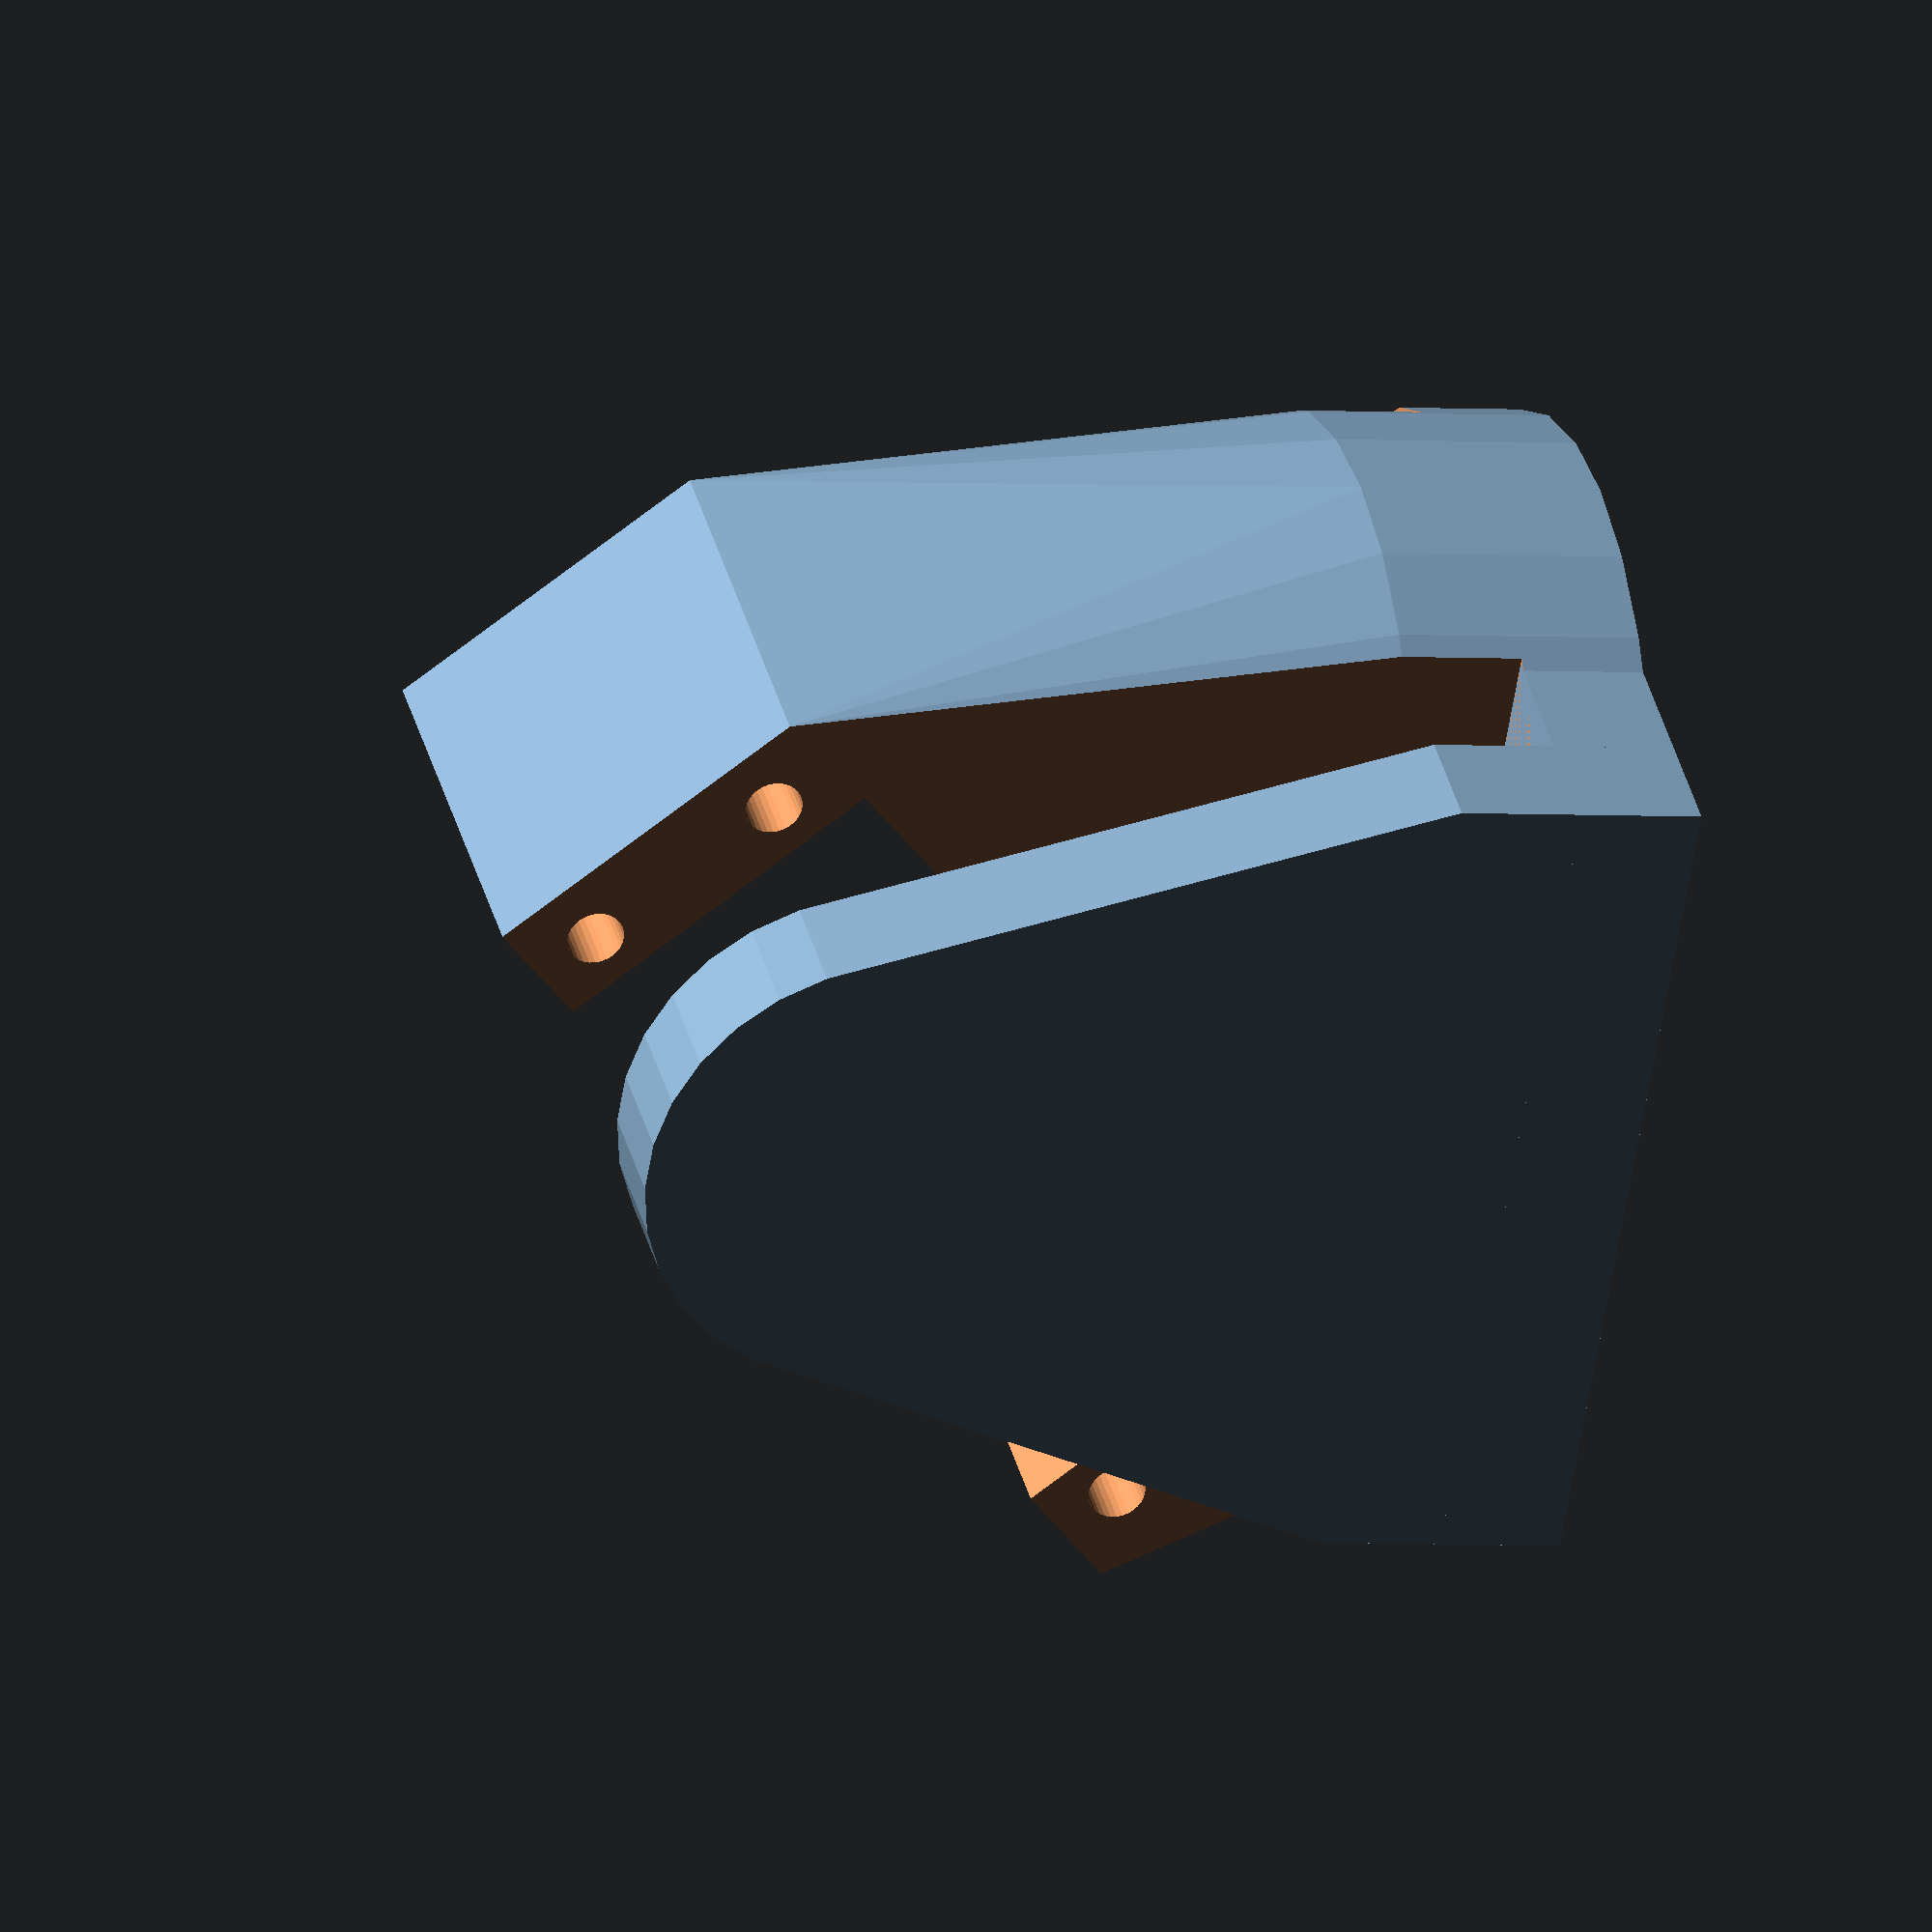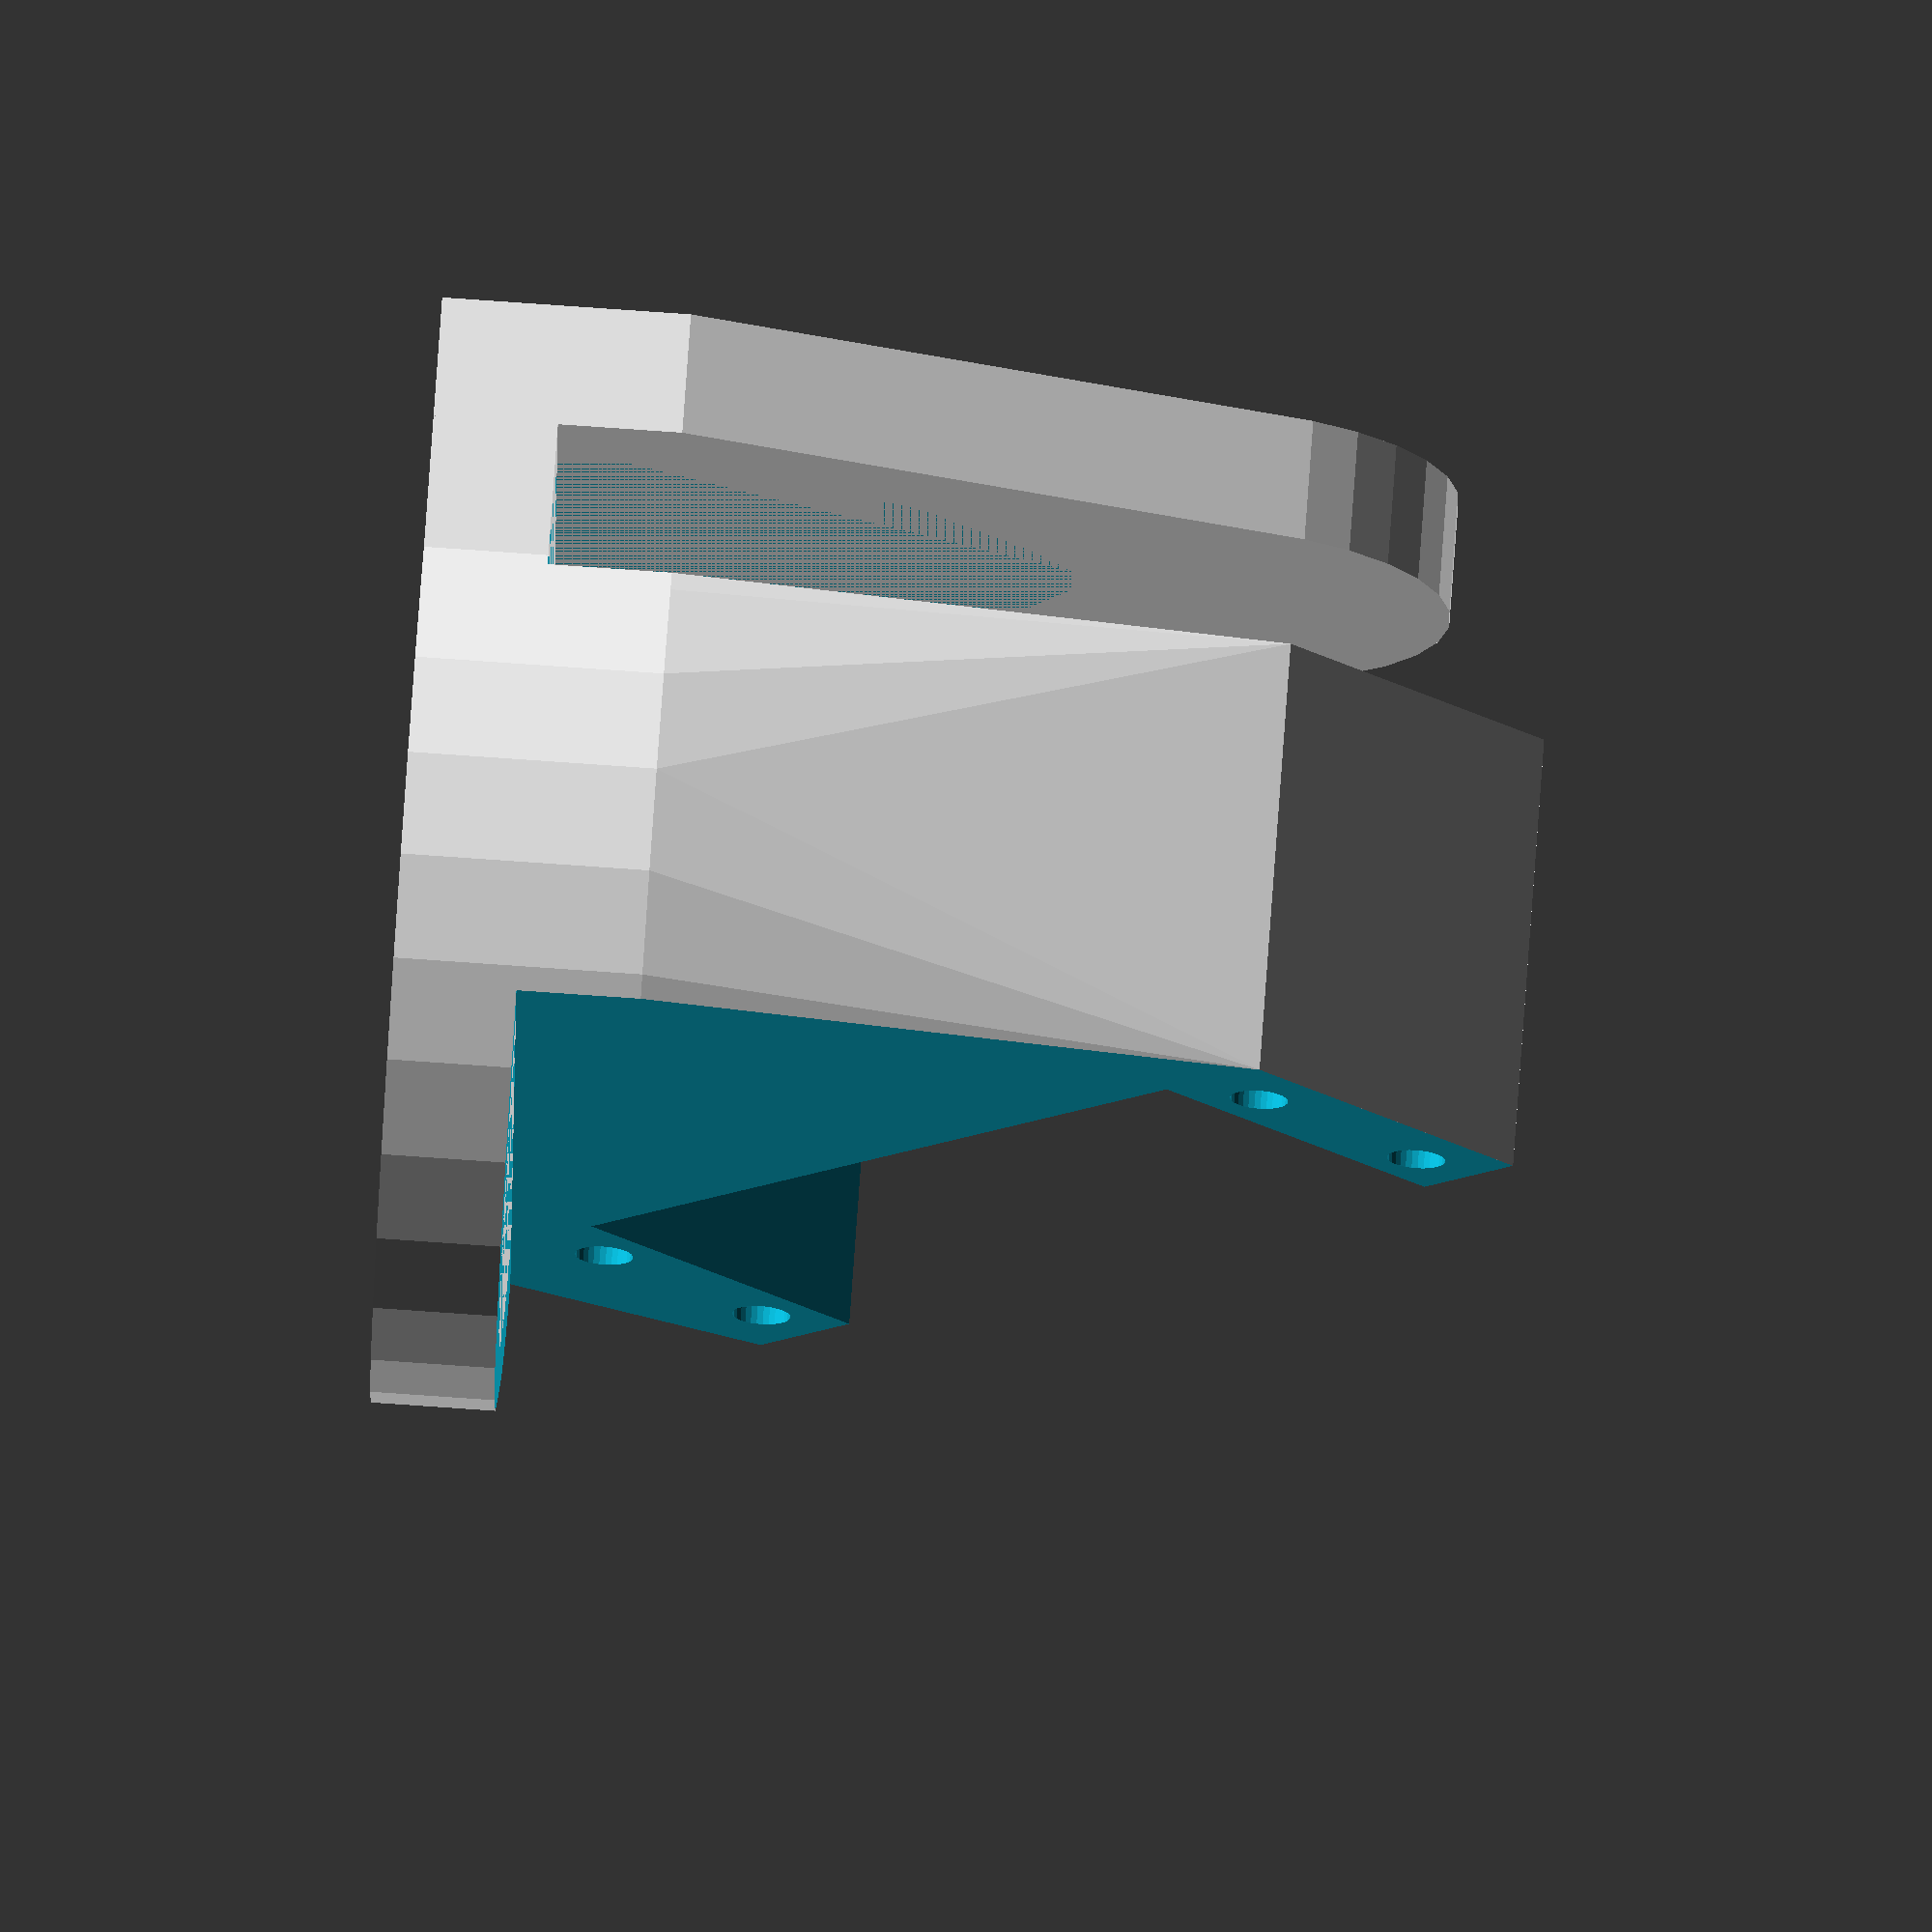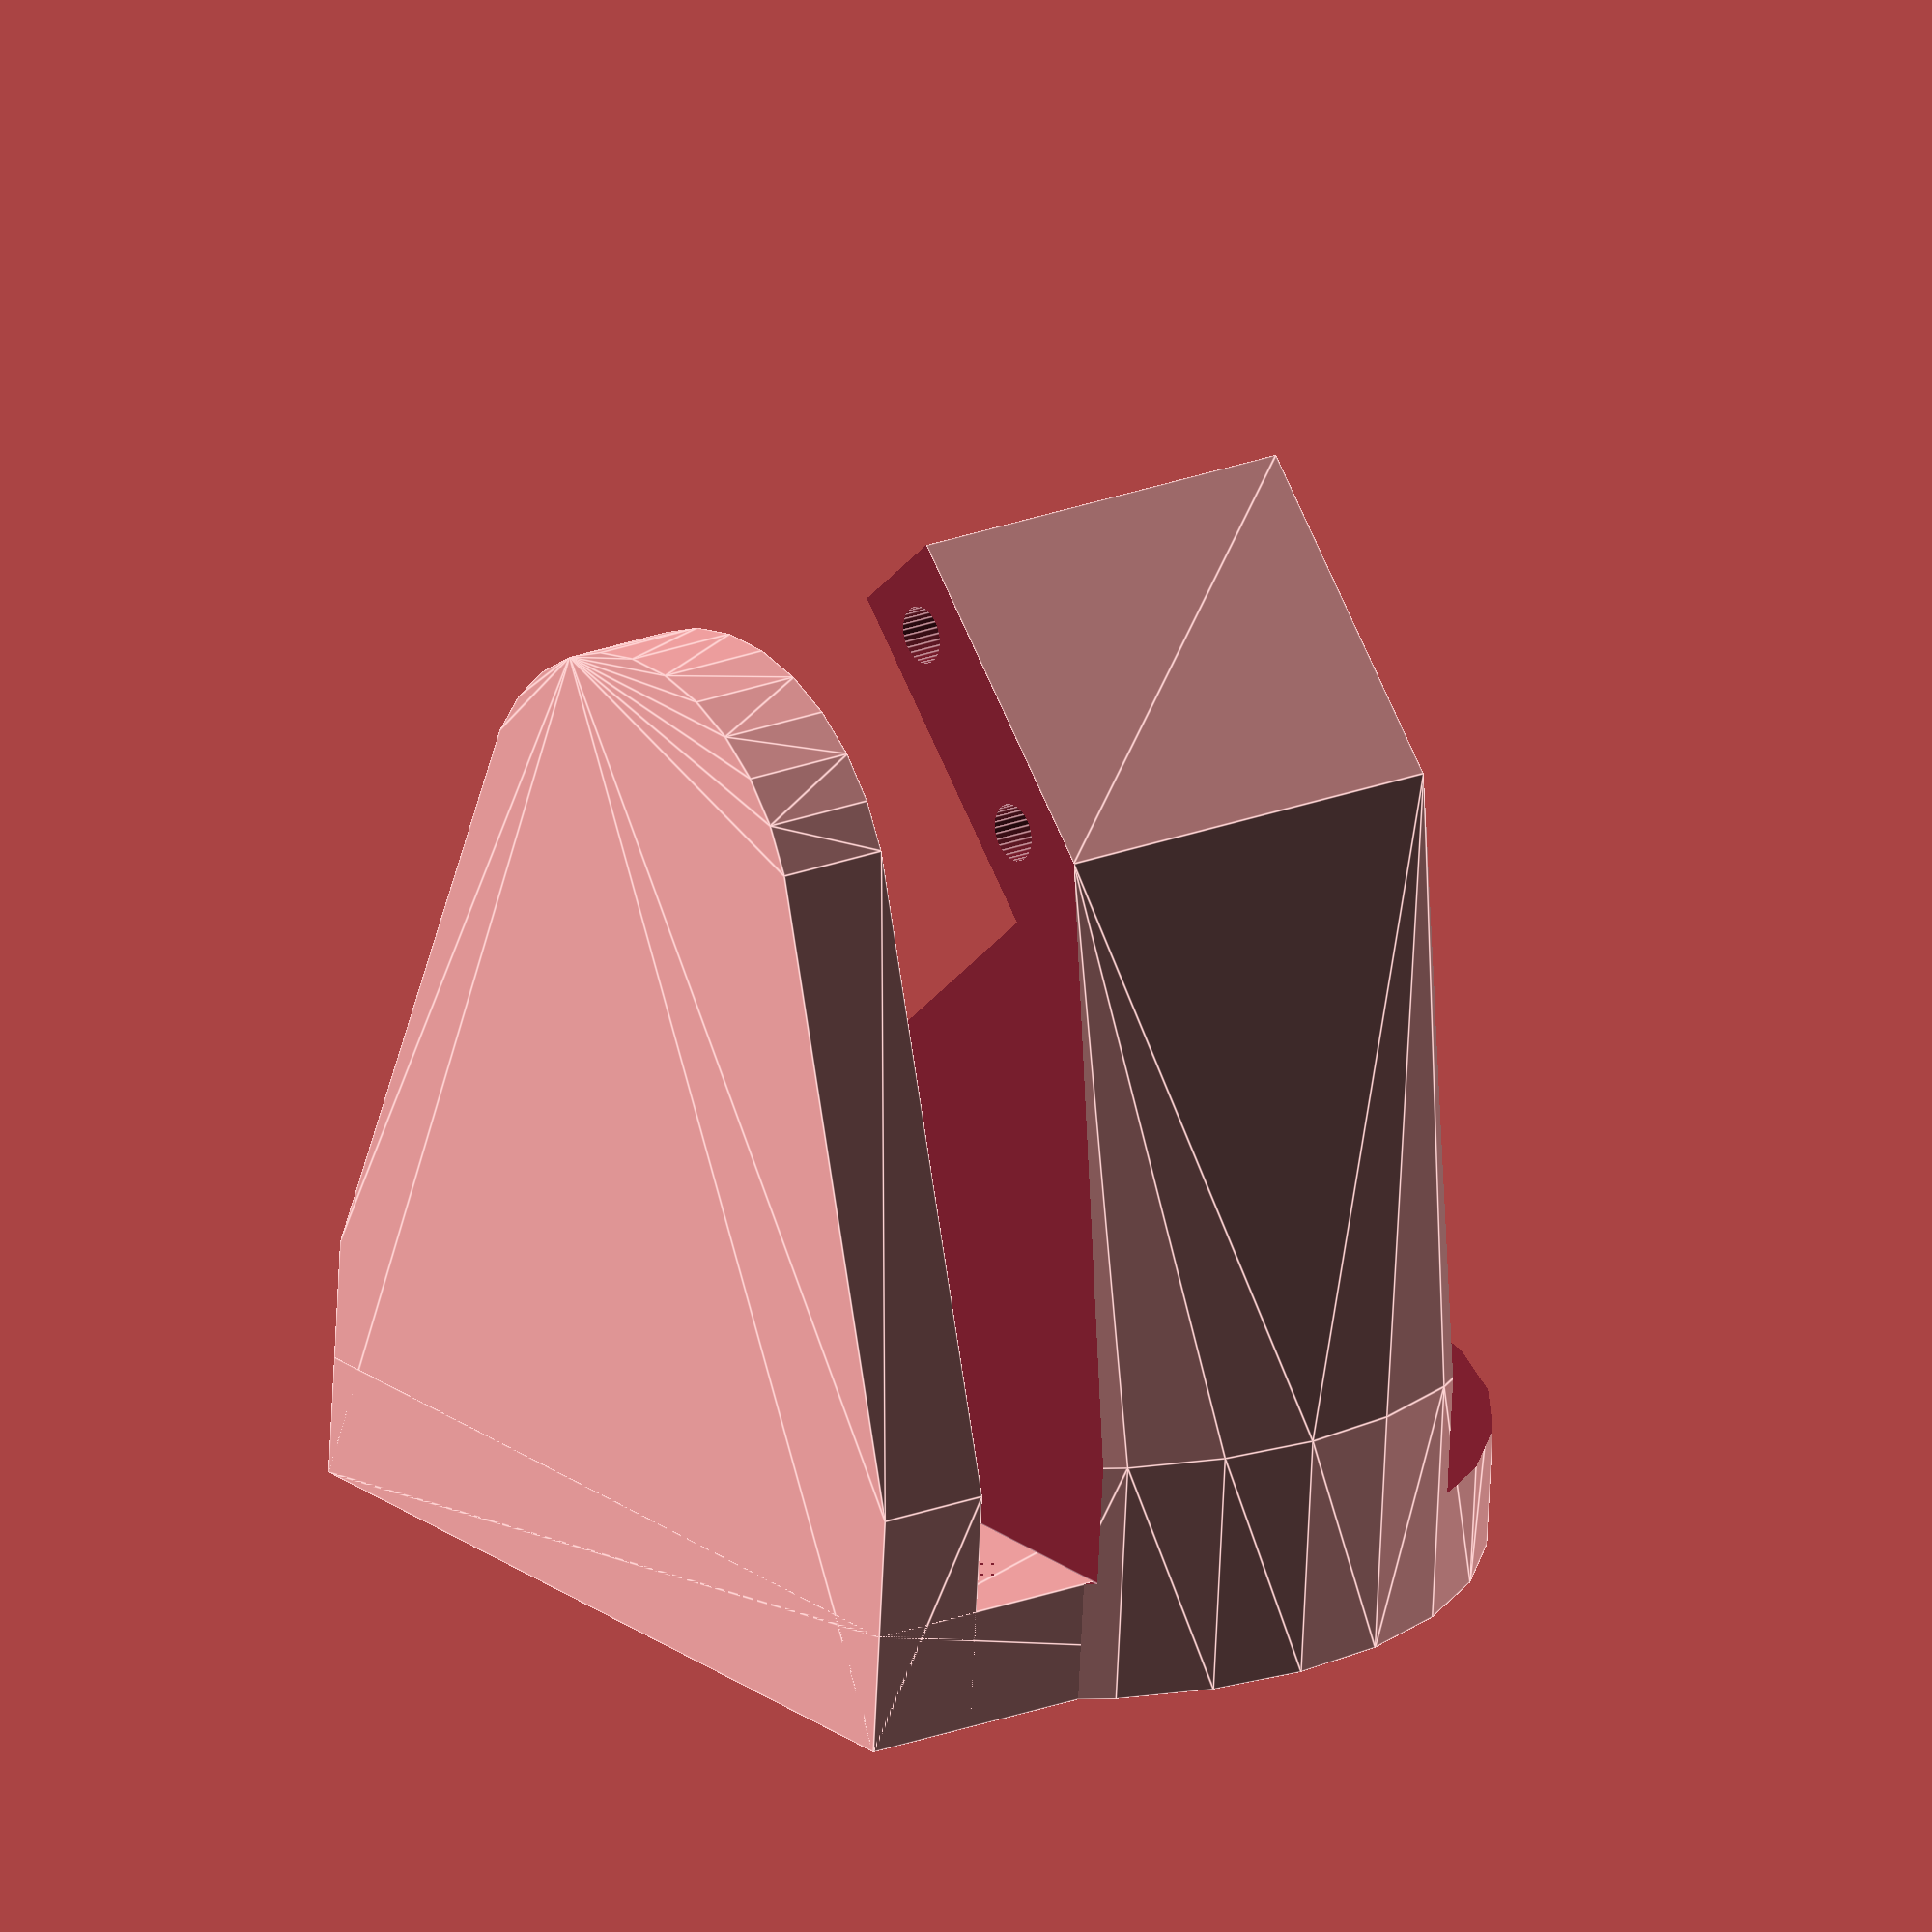
<openscad>
module m3(H){
	cylinder(r=1.75,h=H,$fn=30,center=true);
}
module m4(H){
	cylinder(r=2.35,h=H,$fn=30,center=true);
}
module t_m4(H){
	cylinder(r=4.5,h=H,$fn=6);
}
module c_m(H){
	cylinder(r=6,h=H,$fn=30);
}

radio_base=20;
servo_x=65;
servo_y=30;
c_servo_x=servo_x+40;
c_servo_y=servo_y;

module maxiservo(H){
	cube([servo_x,servo_y,H],center=true);
	translate([37,9,0])m4(H);
	translate([37,-9,0])m4(H);
	translate([-37,9,0])m4(H);
	translate([-37,-9,0])m4(H);
}

module base(){
	//%cylinder(r=radio_base,h=300,center=true);
	difference(){
		union(){
			hull(){
				cylinder(r=radio_base+3,h=40);
				cube([2*radio_base+30,2*radio_base+30,6],center=true);
			}
			cylinder(r=radio_base+3,h=80);
		}
		translate([0,0,1])cylinder(r=radio_base,h=100);

		translate([radio_base+5,radio_base+5,1])m4(100);
		translate([radio_base+5,-(radio_base+5),1])m4(100);
		translate([-(radio_base+5),radio_base+5,1])m4(100);
		translate([-(radio_base+5),-(radio_base+5),1])m4(100);

		translate([radio_base+5,radio_base+5,0])t_m4(100);
		translate([radio_base+5,-(radio_base+5),0])t_m4(100);
		translate([-(radio_base+5),radio_base+5,0])t_m4(100);
		translate([-(radio_base+5),-(radio_base+5),0])t_m4(100);

		translate([0,0,55])rotate([0,90,0])m4(100);
		translate([0,0,65])rotate([90,0,0])m4(100);

	}
}

module adaptador(){
	difference(){
		hull(){
			translate([0,0,11])
				cube([2*radio_base+30,2*radio_base+30,22],center=true);
			translate([30,0,0])cylinder(r=34,h=22);
		}

		translate([(servo_x-servo_y)/2,0,0])maxiservo(100);
		translate([radio_base+5,radio_base+5,0])m4(100);
		translate([radio_base+5,-(radio_base+5),0])m4(100);
		translate([-(radio_base+5),radio_base+5,0])m4(100);
		translate([-(radio_base+5),-(radio_base+5),0])m4(100);
		translate([0,0,12])cylinder(r=22,h=100);	


		translate([0,0,10]){
			translate([radio_base+5,radio_base+5,0])c_m(100);
			translate([radio_base+5,-(radio_base+5),0])c_m(100);
			translate([-(radio_base+5),radio_base+5,0])c_m(100);
			translate([-(radio_base+5),-(radio_base+5),0])c_m(100);
			translate([0,0,10])cylinder(r=22,h=100);
		}

		translate([0,0,-1]){
			translate([radio_base+5,radio_base+5,0])c_m(6);
			translate([radio_base+5,-(radio_base+5),0])c_m(6);
			translate([-(radio_base+5),radio_base+5,0])c_m(6);
			translate([-(radio_base+5),-(radio_base+5),0])c_m(6);
		}

		translate([-26,-c_servo_y/2,10])
			cube([c_servo_x,c_servo_y,50]);
	
		cube([200,4,8],center=true);
	}
}

module pan(){
	difference(){
		union(){
			difference(){
				hull(){
					translate([0,0,0])cylinder(r=40,h=20);
					translate([12.3,0,50])rotate([0,45,0])cube([85,36,29],center=true);
				}
				translate([-100,18,10])cube([200,12,100]);
				translate([-100,-58,10])cube([200,40,100]);
			}
			hull(){
				translate([0,30,62])rotate([-90,0,0])cylinder(r=20,h=10);
				translate([0,35,10])cube([70,10,20],center=true);
			}
			hull(){
				cylinder(r=35,h=10);
				translate([0,35,5])cube([70,10,10],center=true);
			}
		}
		translate([12.3,0,50])rotate([90,45,0])maxiservo(50);
	}
}




//base();
//adaptador();
pan();
</openscad>
<views>
elev=182.9 azim=306.1 roll=106.0 proj=o view=wireframe
elev=282.7 azim=95.2 roll=274.0 proj=o view=wireframe
elev=247.9 azim=51.3 roll=182.7 proj=o view=edges
</views>
